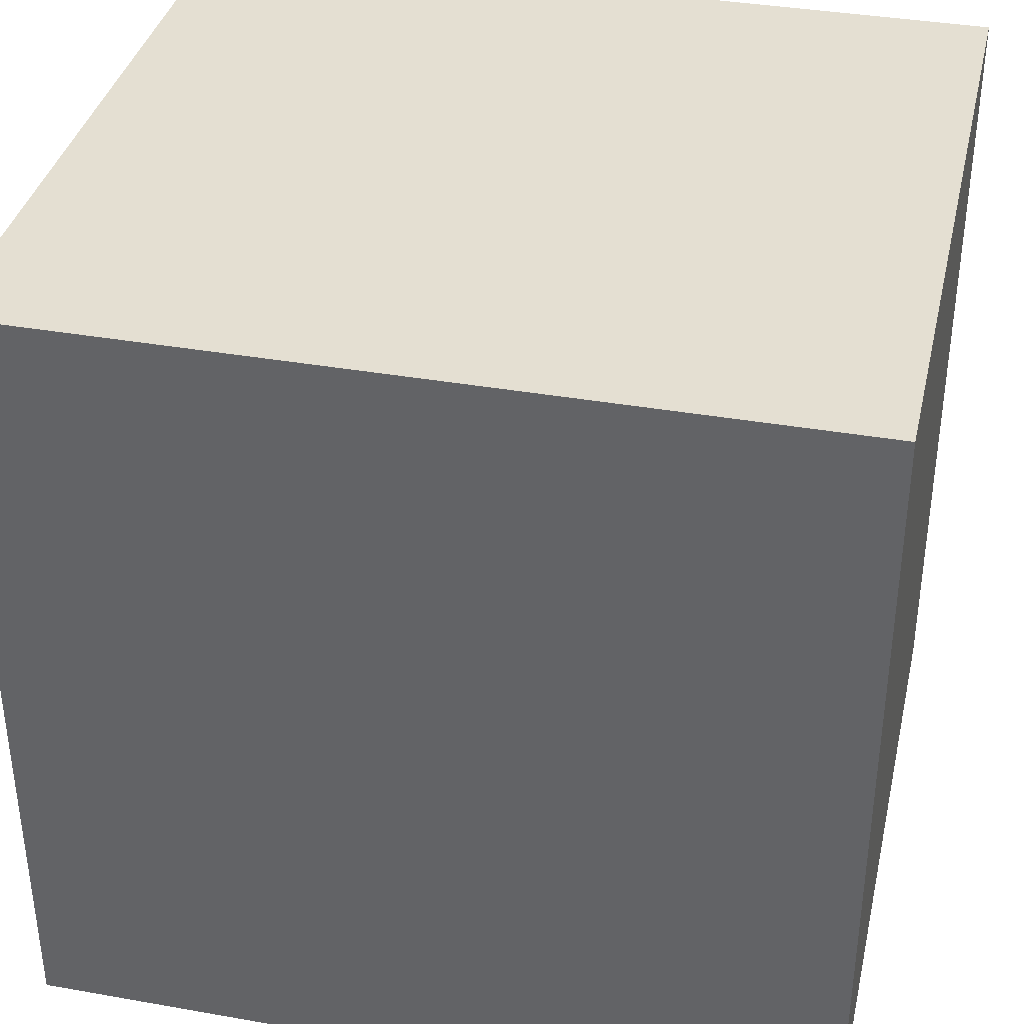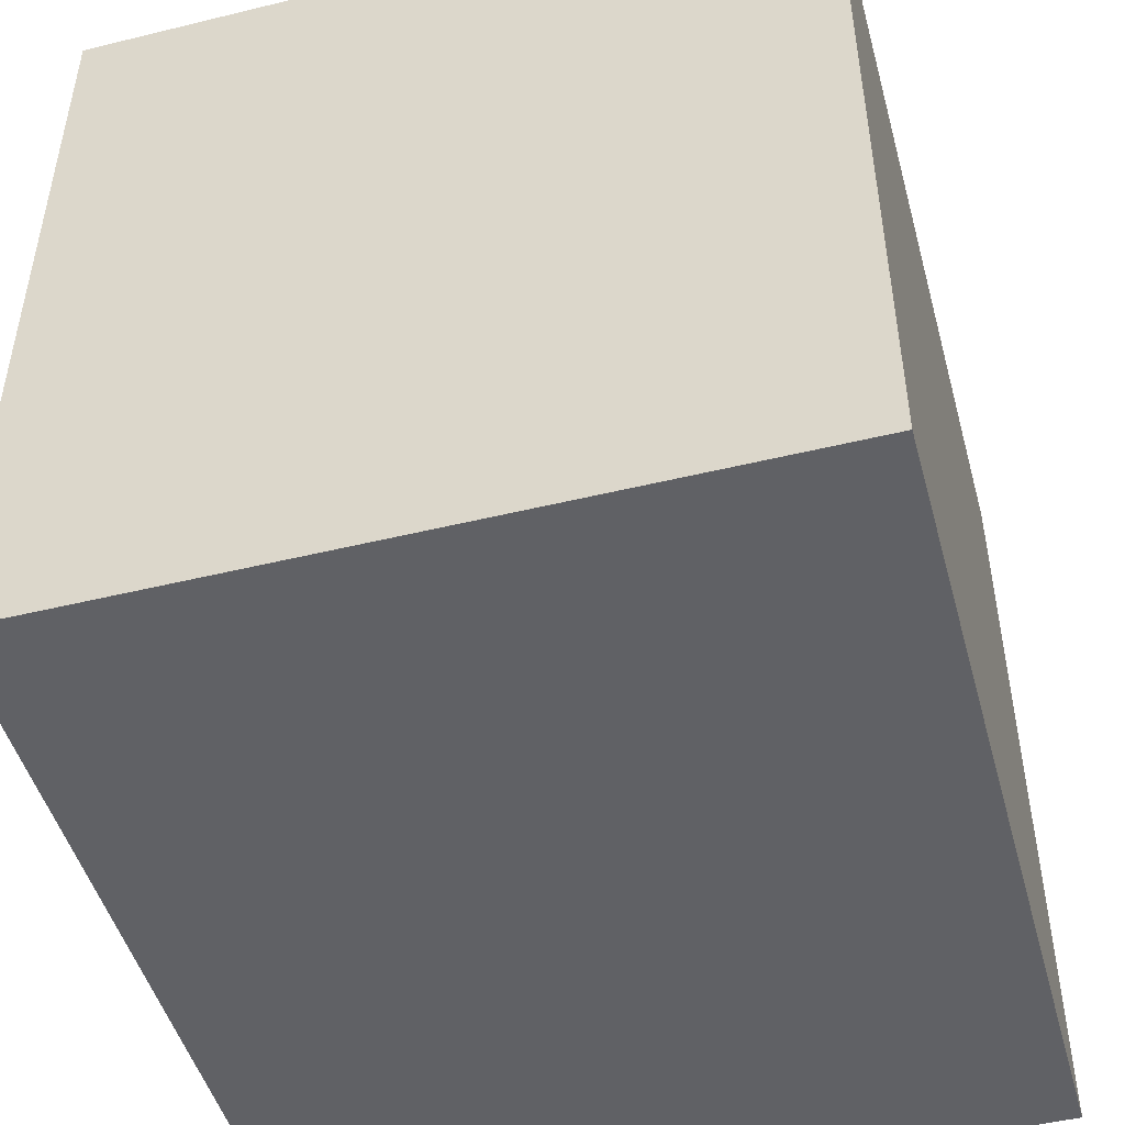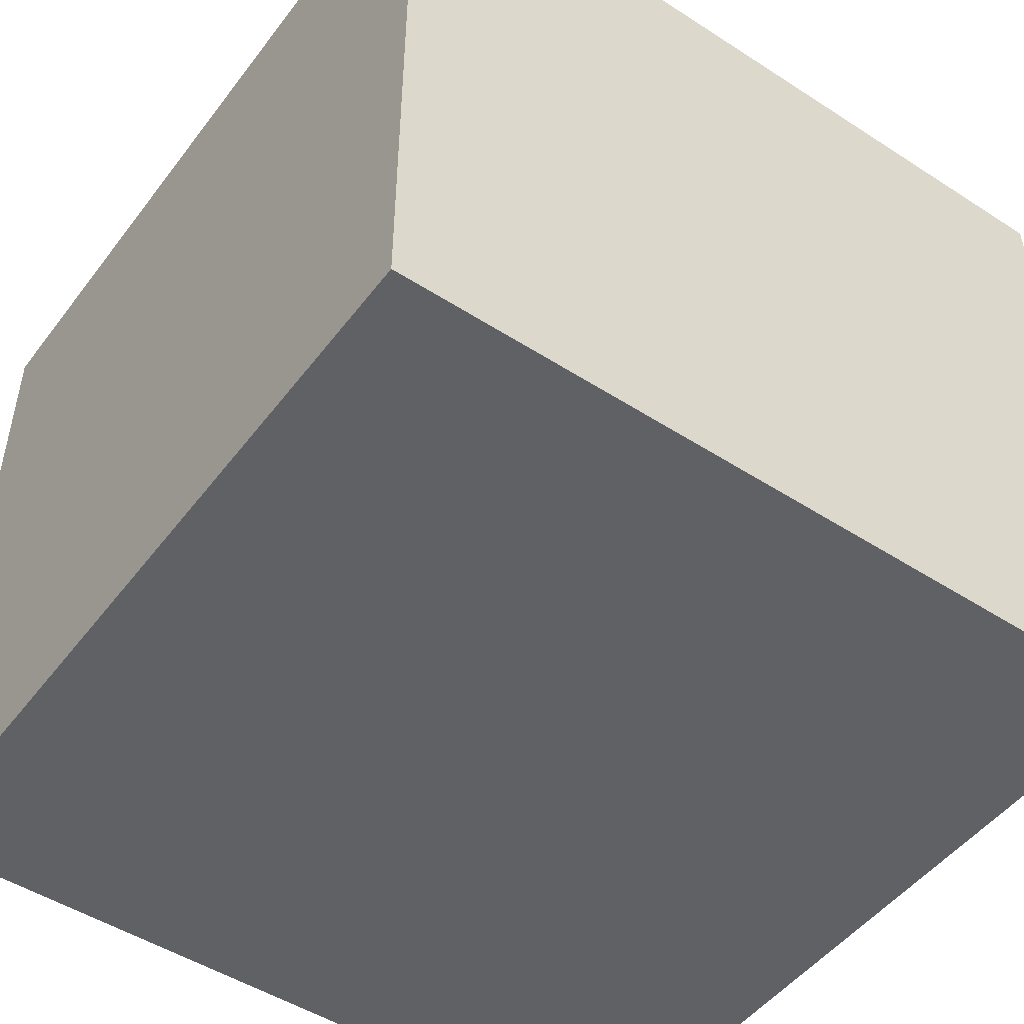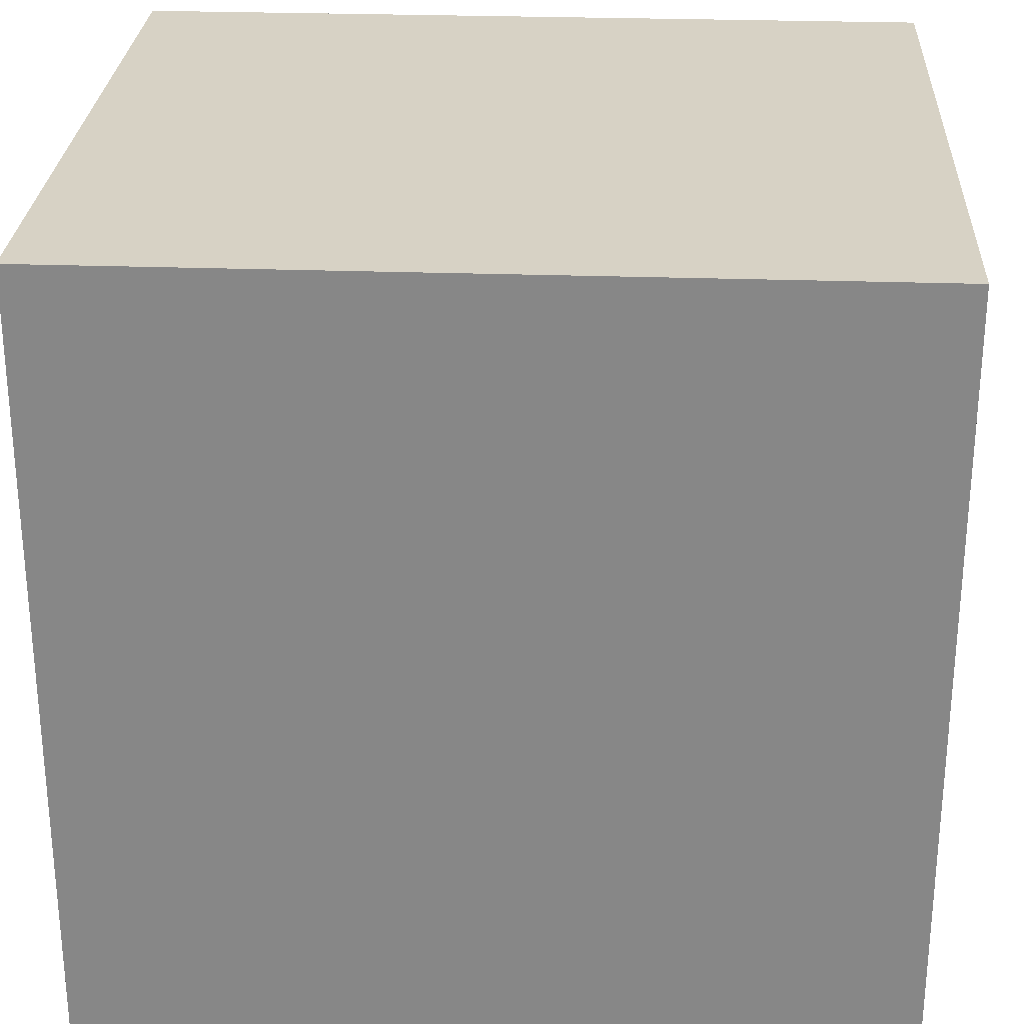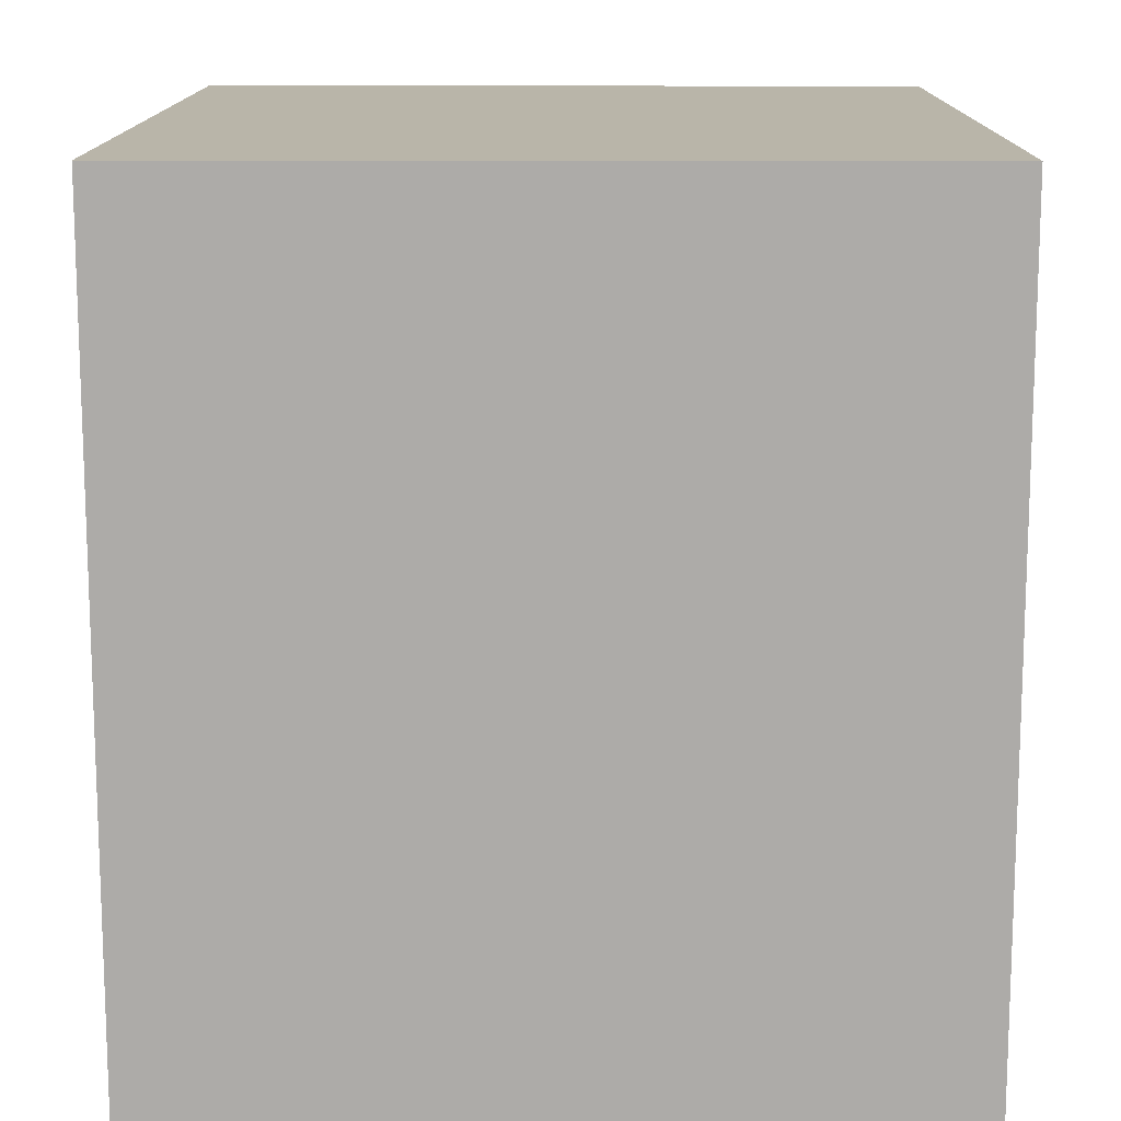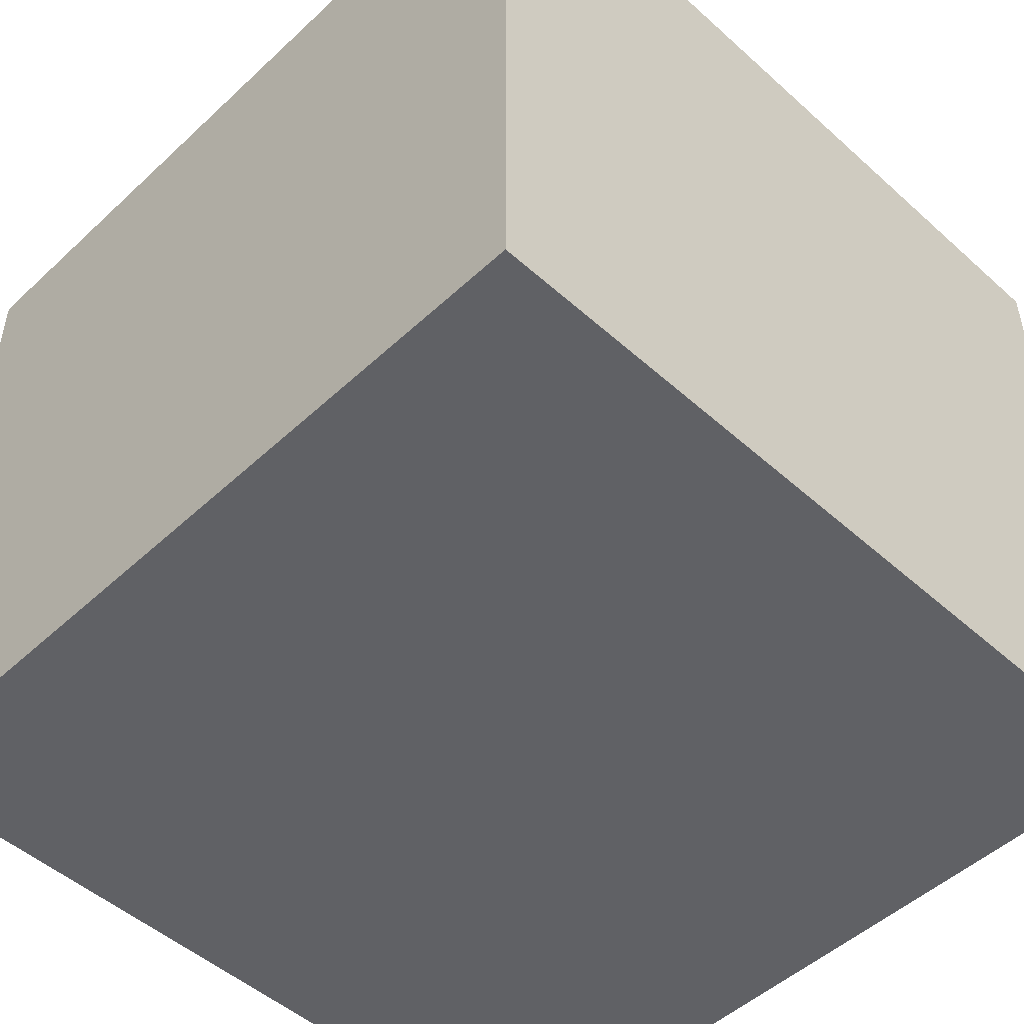
<metadata>
{"format":"obj","ext":"obj","renderer":"f3d","projection":"perspective","resolution":1024,"background":"white","views":[{"elev":37.1,"azim":12.8,"up":"+Z"},{"elev":-48.2,"azim":105.3,"up":"+Z"},{"elev":-49.1,"azim":144.4,"up":"+Y"},{"elev":27.2,"azim":-176.9,"up":"+Z"},{"elev":13.4,"azim":-89.6,"up":"+Z"},{"elev":-49.9,"azim":45.5,"up":"+Y"}]}
</metadata>
<code>
o
v -0.5 -0.4 0.5
v -0.5 -0.4 0.4
v -0.5 -0.4 0.2
v -0.5 -0.4 0
v -0.5 -0.4 -0.2
v -0.5 -0.4 -0.4
v -0.5 -0.4 -0.5
v -0.5 -0.2 0.5
v -0.5 -0.2 0.4
v -0.5 -0.2 0.2
v -0.5 -0.2 0
v -0.5 -0.2 -0.2
v -0.5 -0.2 -0.4
v -0.5 -0.2 -0.5
v -0.5 0 0.5
v -0.5 0 0.4
v -0.5 0 0.2
v -0.5 0 0
v -0.5 0 -0.2
v -0.5 0 -0.4
v -0.5 0 -0.5
v -0.5 0.5 0.5
v -0.5 0.5 -0.5
v 0.4 -0.3 0.4
v 0.4 -0.3 0.2
v 0.4 -0.3 0
v 0.4 -0.3 -0.2
v 0.4 -0.3 -0.4
v 0.4 -0.2 0.4
v 0.4 -0.2 0.2
v 0.4 -0.2 0
v 0.4 -0.2 -0.2
v 0.4 -0.2 -0.4
v 0.4 0 0.4
v 0.4 0 0.2
v 0.4 0 0
v 0.4 0 -0.2
v 0.4 0 -0.4
v 0.4 0.4 0.4
v 0.4 0.4 -0.4
v -0.4 -0.3 0.4
v -0.4 -0.3 0.2
v -0.4 -0.3 0
v -0.4 -0.3 -0.2
v -0.4 -0.3 -0.4
v -0.4 -0.2 0.4
v -0.4 -0.2 0.2
v -0.4 -0.2 0
v -0.4 -0.2 -0.2
v -0.4 -0.2 -0.4
v -0.4 0 0.4
v -0.4 0 0.2
v -0.4 0 0
v -0.4 0 -0.2
v -0.4 0 -0.4
v -0.4 0.4 0.4
v -0.4 0.4 -0.4
v 0.5 -0.4 0.5
v 0.5 -0.4 0.4
v 0.5 -0.4 0.2
v 0.5 -0.4 0
v 0.5 -0.4 -0.2
v 0.5 -0.4 -0.4
v 0.5 -0.4 -0.5
v 0.5 -0.2 0.5
v 0.5 -0.2 0.4
v 0.5 -0.2 0.2
v 0.5 -0.2 0
v 0.5 -0.2 -0.2
v 0.5 -0.2 -0.4
v 0.5 -0.2 -0.5
v 0.5 0 0.5
v 0.5 0 0.4
v 0.5 0 0.2
v 0.5 0 0
v 0.5 0 -0.2
v 0.5 0 -0.4
v 0.5 0 -0.5
v 0.5 0.5 0.5
v 0.5 0.5 -0.5
v -0.5 -0.4 0.5
v -0.5 -0.2 0.5
v -0.5 0 0.5
v -0.5 0.5 0.5
v -0.3 -0.4 0.5
v -0.3 -0.2 0.5
v -0.3 0 0.5
v -0.1 -0.4 0.5
v -0.1 -0.2 0.5
v -0.1 0 0.5
v 0.1 -0.4 0.5
v 0.1 -0.2 0.5
v 0.1 0 0.5
v 0.3 -0.4 0.5
v 0.3 -0.2 0.5
v 0.3 0 0.5
v 0.5 -0.4 0.5
v 0.5 -0.2 0.5
v 0.5 0 0.5
v 0.5 0.5 0.5
v -0.4 -0.3 -0.4
v -0.4 -0.2 -0.4
v -0.4 0 -0.4
v -0.4 0.4 -0.4
v -0.3 -0.3 -0.4
v -0.3 -0.2 -0.4
v -0.3 0 -0.4
v -0.1 -0.3 -0.4
v -0.1 -0.2 -0.4
v -0.1 0 -0.4
v 0.1 -0.3 -0.4
v 0.1 -0.2 -0.4
v 0.1 0 -0.4
v 0.3 -0.3 -0.4
v 0.3 -0.2 -0.4
v 0.3 0 -0.4
v 0.4 -0.3 -0.4
v 0.4 -0.2 -0.4
v 0.4 0 -0.4
v 0.4 0.4 -0.4
v -0.4 -0.3 0.4
v -0.4 -0.2 0.4
v -0.4 0 0.4
v -0.4 0.4 0.4
v -0.3 -0.3 0.4
v -0.3 -0.2 0.4
v -0.3 0 0.4
v -0.1 -0.3 0.4
v -0.1 -0.2 0.4
v -0.1 0 0.4
v 0.1 -0.3 0.4
v 0.1 -0.2 0.4
v 0.1 0 0.4
v 0.3 -0.3 0.4
v 0.3 -0.2 0.4
v 0.3 0 0.4
v 0.4 -0.3 0.4
v 0.4 -0.2 0.4
v 0.4 0 0.4
v 0.4 0.4 0.4
v -0.5 -0.4 -0.5
v -0.5 -0.2 -0.5
v -0.5 0 -0.5
v -0.5 0.5 -0.5
v -0.3 -0.4 -0.5
v -0.3 -0.2 -0.5
v -0.3 0 -0.5
v -0.1 -0.4 -0.5
v -0.1 -0.2 -0.5
v -0.1 0 -0.5
v 0.1 -0.4 -0.5
v 0.1 -0.2 -0.5
v 0.1 0 -0.5
v 0.3 -0.4 -0.5
v 0.3 -0.2 -0.5
v 0.3 0 -0.5
v 0.5 -0.4 -0.5
v 0.5 -0.2 -0.5
v 0.5 0 -0.5
v 0.5 0.5 -0.5
v -0.5 -0.4 0.5
v -0.3 -0.4 0.5
v -0.1 -0.4 0.5
v 0.1 -0.4 0.5
v 0.3 -0.4 0.5
v 0.5 -0.4 0.5
v -0.5 -0.4 0.4
v -0.4 -0.4 0.4
v -0.3 -0.4 0.4
v -0.1 -0.4 0.4
v 0.1 -0.4 0.4
v 0.3 -0.4 0.4
v 0.4 -0.4 0.4
v 0.5 -0.4 0.4
v -0.5 -0.4 0.2
v -0.4 -0.4 0.2
v 0.4 -0.4 0.2
v 0.5 -0.4 0.2
v -0.5 -0.4 0
v -0.4 -0.4 0
v 0.4 -0.4 0
v 0.5 -0.4 0
v -0.5 -0.4 -0.2
v -0.4 -0.4 -0.2
v 0.4 -0.4 -0.2
v 0.5 -0.4 -0.2
v -0.5 -0.4 -0.4
v -0.4 -0.4 -0.4
v -0.3 -0.4 -0.4
v -0.1 -0.4 -0.4
v 0.1 -0.4 -0.4
v 0.3 -0.4 -0.4
v 0.4 -0.4 -0.4
v 0.5 -0.4 -0.4
v -0.5 -0.4 -0.5
v -0.3 -0.4 -0.5
v -0.1 -0.4 -0.5
v 0.1 -0.4 -0.5
v 0.3 -0.4 -0.5
v 0.5 -0.4 -0.5
v -0.4 0.4 0.4
v 0.4 0.4 0.4
v -0.4 0.4 -0.4
v 0.4 0.4 -0.4
v -0.4 -0.3 0.4
v -0.3 -0.3 0.4
v -0.1 -0.3 0.4
v 0.1 -0.3 0.4
v 0.3 -0.3 0.4
v 0.4 -0.3 0.4
v -0.4 -0.3 0.2
v 0.4 -0.3 0.2
v -0.4 -0.3 0
v 0.4 -0.3 0
v -0.4 -0.3 -0.2
v 0.4 -0.3 -0.2
v -0.4 -0.3 -0.4
v -0.3 -0.3 -0.4
v -0.1 -0.3 -0.4
v 0.1 -0.3 -0.4
v 0.3 -0.3 -0.4
v 0.4 -0.3 -0.4
v -0.5 0.5 0.5
v 0.5 0.5 0.5
v -0.5 0.5 -0.5
v 0.5 0.5 -0.5
f 8 2 1
f 9 3 2
f 9 2 8
f 10 4 3
f 10 3 9
f 11 5 4
f 11 4 10
f 12 6 5
f 12 5 11
f 13 7 6
f 13 6 12
f 14 7 13
f 15 9 8
f 16 10 9
f 16 9 15
f 17 11 10
f 17 10 16
f 18 12 11
f 18 11 17
f 19 13 12
f 19 12 18
f 20 14 13
f 20 13 19
f 21 14 20
f 22 17 16
f 22 16 15
f 22 21 20
f 22 20 19
f 22 19 18
f 22 18 17
f 23 21 22
f 29 25 24
f 30 26 25
f 30 25 29
f 31 27 26
f 31 26 30
f 32 28 27
f 32 27 31
f 33 28 32
f 34 30 29
f 35 31 30
f 35 30 34
f 36 32 31
f 36 31 35
f 37 33 32
f 37 32 36
f 38 33 37
f 39 35 34
f 39 36 35
f 39 38 37
f 39 37 36
f 40 38 39
f 41 42 46
f 42 43 47
f 46 42 47
f 43 44 48
f 47 43 48
f 44 45 49
f 48 44 49
f 49 45 50
f 46 47 51
f 47 48 52
f 51 47 52
f 48 49 53
f 52 48 53
f 49 50 54
f 53 49 54
f 54 50 55
f 51 52 56
f 52 53 56
f 54 55 56
f 53 54 56
f 56 55 57
f 58 59 65
f 59 60 66
f 65 59 66
f 60 61 67
f 66 60 67
f 61 62 68
f 67 61 68
f 62 63 69
f 68 62 69
f 63 64 70
f 69 63 70
f 70 64 71
f 65 66 72
f 66 67 73
f 72 66 73
f 67 68 74
f 73 67 74
f 68 69 75
f 74 68 75
f 69 70 76
f 75 69 76
f 70 71 77
f 76 70 77
f 77 71 78
f 73 74 79
f 72 73 79
f 77 78 79
f 76 77 79
f 75 76 79
f 74 75 79
f 79 78 80
f 85 82 81
f 86 83 82
f 86 82 85
f 87 84 83
f 87 83 86
f 88 86 85
f 89 87 86
f 89 86 88
f 90 84 87
f 90 87 89
f 91 89 88
f 92 90 89
f 92 89 91
f 93 84 90
f 93 90 92
f 94 92 91
f 95 93 92
f 95 92 94
f 96 84 93
f 96 93 95
f 97 95 94
f 98 96 95
f 98 95 97
f 99 84 96
f 99 96 98
f 100 84 99
f 105 102 101
f 106 103 102
f 106 102 105
f 107 104 103
f 107 103 106
f 108 106 105
f 109 107 106
f 109 106 108
f 110 104 107
f 110 107 109
f 111 109 108
f 112 110 109
f 112 109 111
f 113 104 110
f 113 110 112
f 114 112 111
f 115 113 112
f 115 112 114
f 116 104 113
f 116 113 115
f 117 115 114
f 118 116 115
f 118 115 117
f 119 104 116
f 119 116 118
f 120 104 119
f 121 122 125
f 122 123 126
f 125 122 126
f 123 124 127
f 126 123 127
f 125 126 128
f 126 127 129
f 128 126 129
f 127 124 130
f 129 127 130
f 128 129 131
f 129 130 132
f 131 129 132
f 130 124 133
f 132 130 133
f 131 132 134
f 132 133 135
f 134 132 135
f 133 124 136
f 135 133 136
f 134 135 137
f 135 136 138
f 137 135 138
f 136 124 139
f 138 136 139
f 139 124 140
f 141 142 145
f 142 143 146
f 145 142 146
f 143 144 147
f 146 143 147
f 145 146 148
f 146 147 149
f 148 146 149
f 147 144 150
f 149 147 150
f 148 149 151
f 149 150 152
f 151 149 152
f 150 144 153
f 152 150 153
f 151 152 154
f 152 153 155
f 154 152 155
f 153 144 156
f 155 153 156
f 154 155 157
f 155 156 158
f 157 155 158
f 156 144 159
f 158 156 159
f 159 144 160
f 167 162 161
f 168 162 167
f 169 163 162
f 169 162 168
f 170 164 163
f 170 163 169
f 171 165 164
f 171 164 170
f 172 166 165
f 172 165 171
f 173 166 172
f 174 166 173
f 175 168 167
f 176 171 170
f 176 168 175
f 176 169 168
f 176 170 169
f 176 173 172
f 176 172 171
f 177 174 173
f 177 173 176
f 178 174 177
f 179 176 175
f 180 177 176
f 180 176 179
f 181 178 177
f 181 177 180
f 182 178 181
f 183 180 179
f 184 181 180
f 184 180 183
f 185 182 181
f 185 181 184
f 186 182 185
f 187 184 183
f 188 185 184
f 188 184 187
f 189 185 188
f 190 185 189
f 191 185 190
f 192 185 191
f 193 186 185
f 193 185 192
f 194 186 193
f 195 188 187
f 195 189 188
f 196 190 189
f 196 189 195
f 197 191 190
f 197 190 196
f 198 192 191
f 198 191 197
f 199 194 193
f 199 192 198
f 199 193 192
f 200 194 199
f 203 202 201
f 204 202 203
f 205 206 211
f 209 210 211
f 208 209 211
f 207 208 211
f 206 207 211
f 211 210 212
f 211 212 213
f 213 212 214
f 213 214 215
f 215 214 216
f 215 216 217
f 217 216 218
f 218 216 219
f 219 216 220
f 220 216 221
f 221 216 222
f 223 224 225
f 225 224 226

</code>
